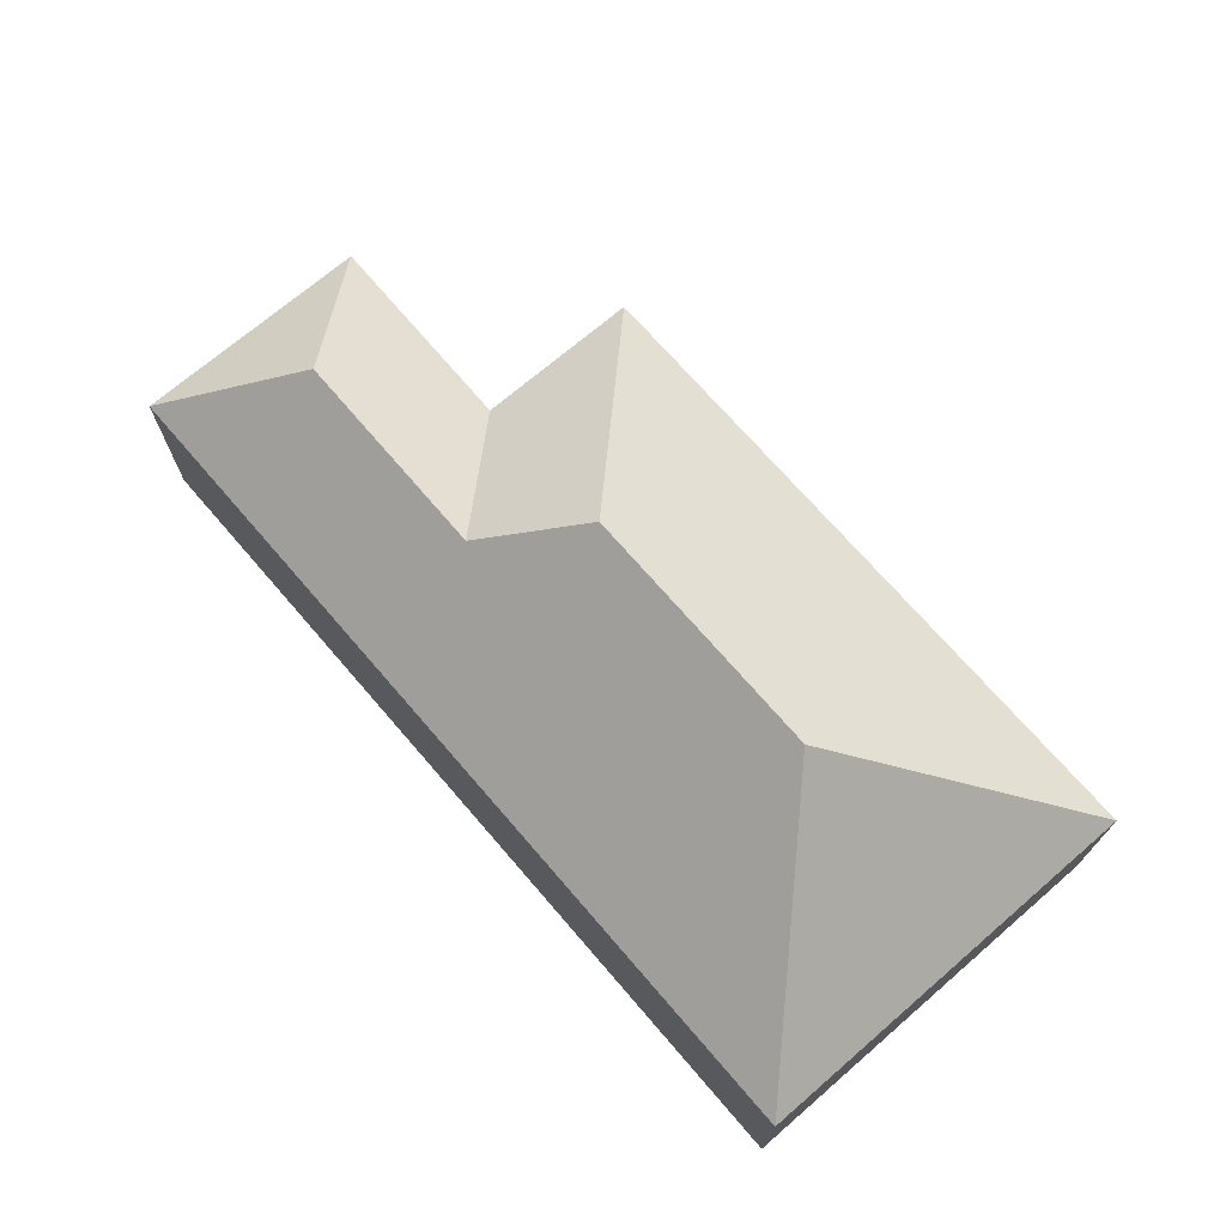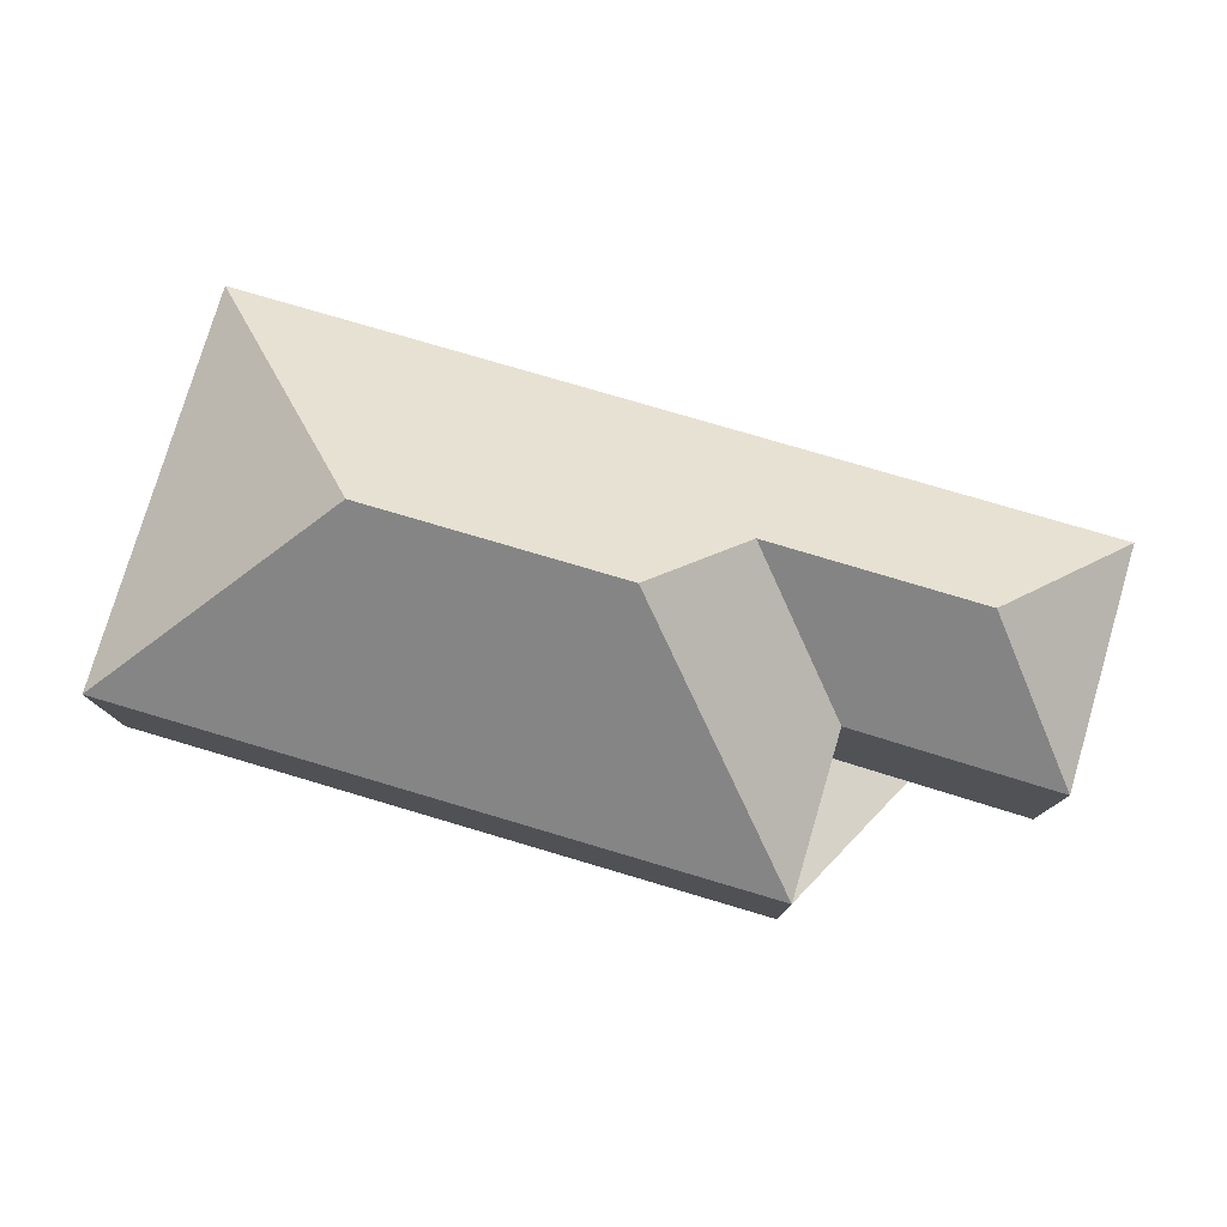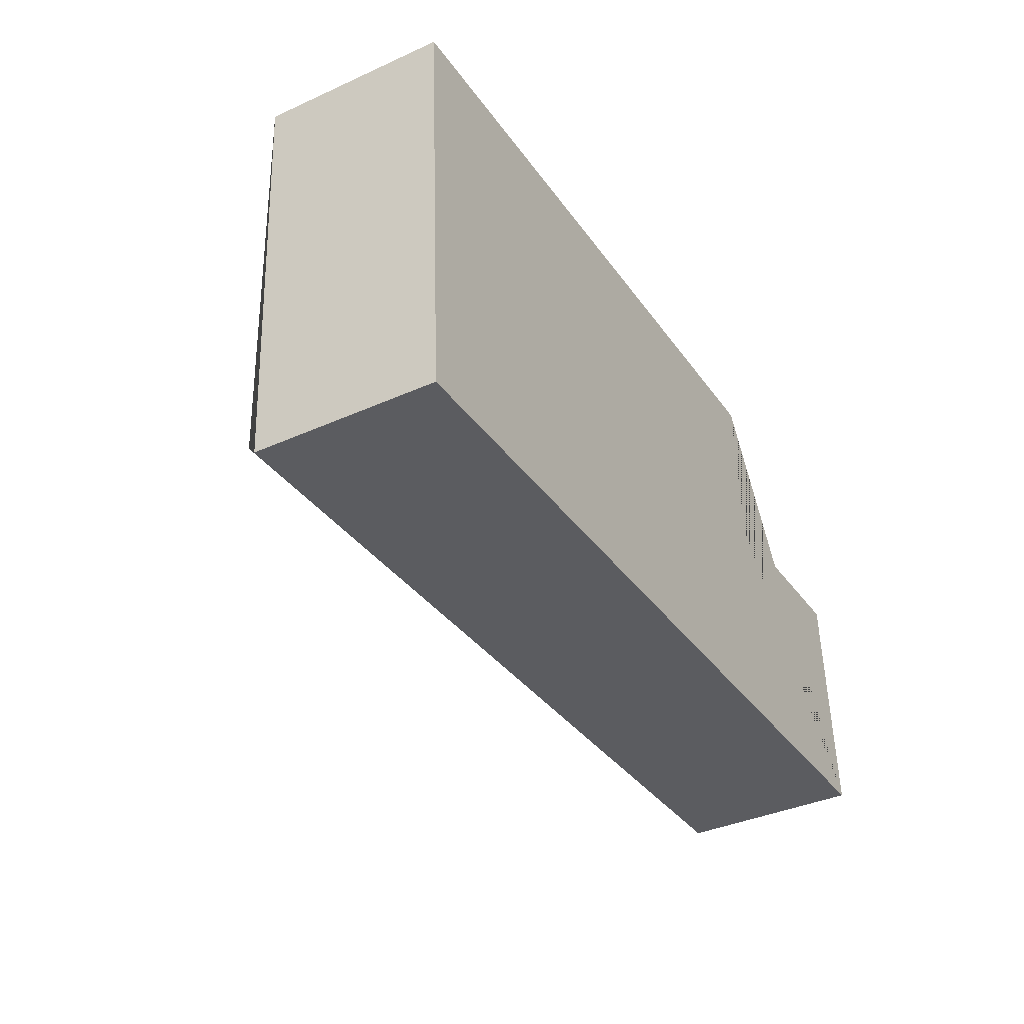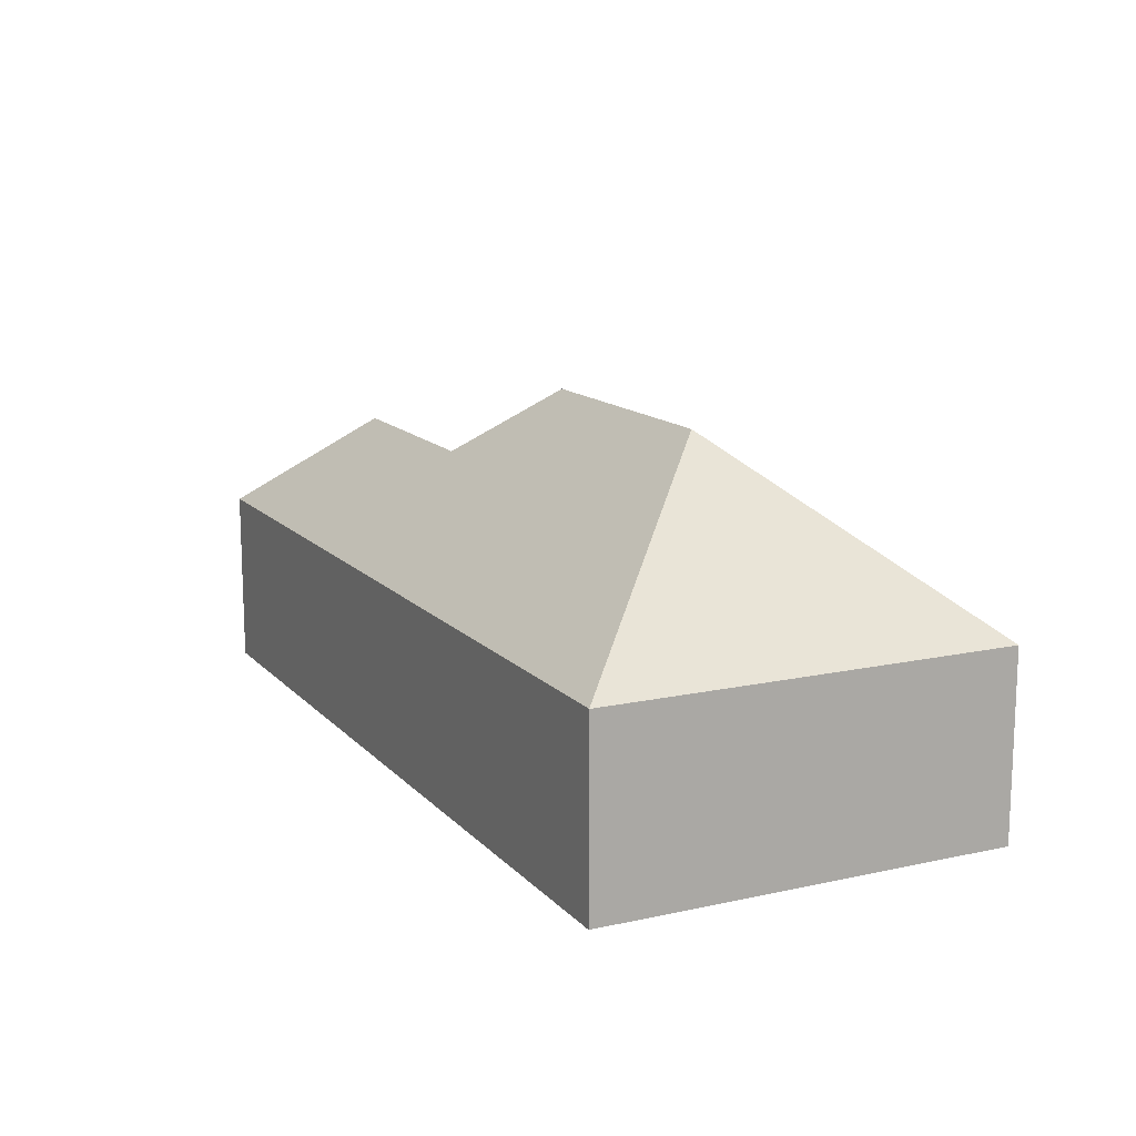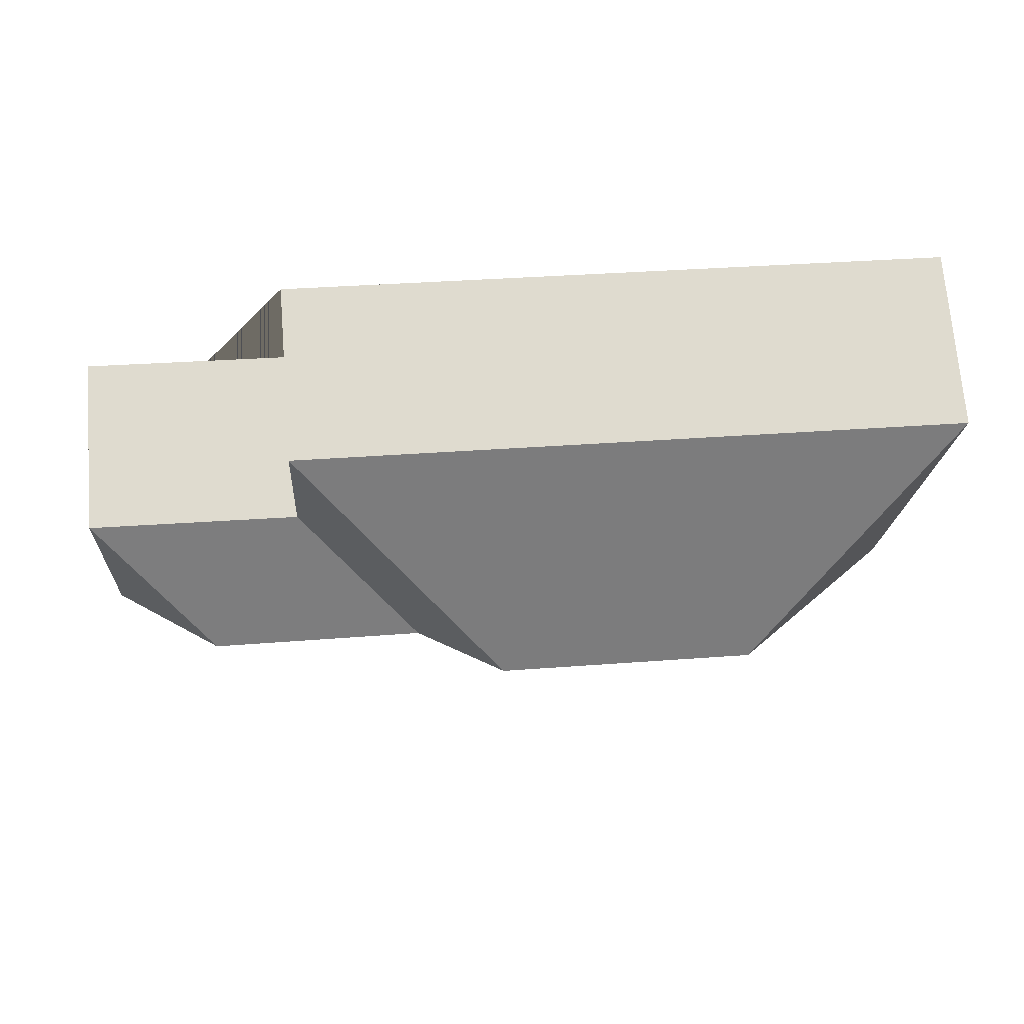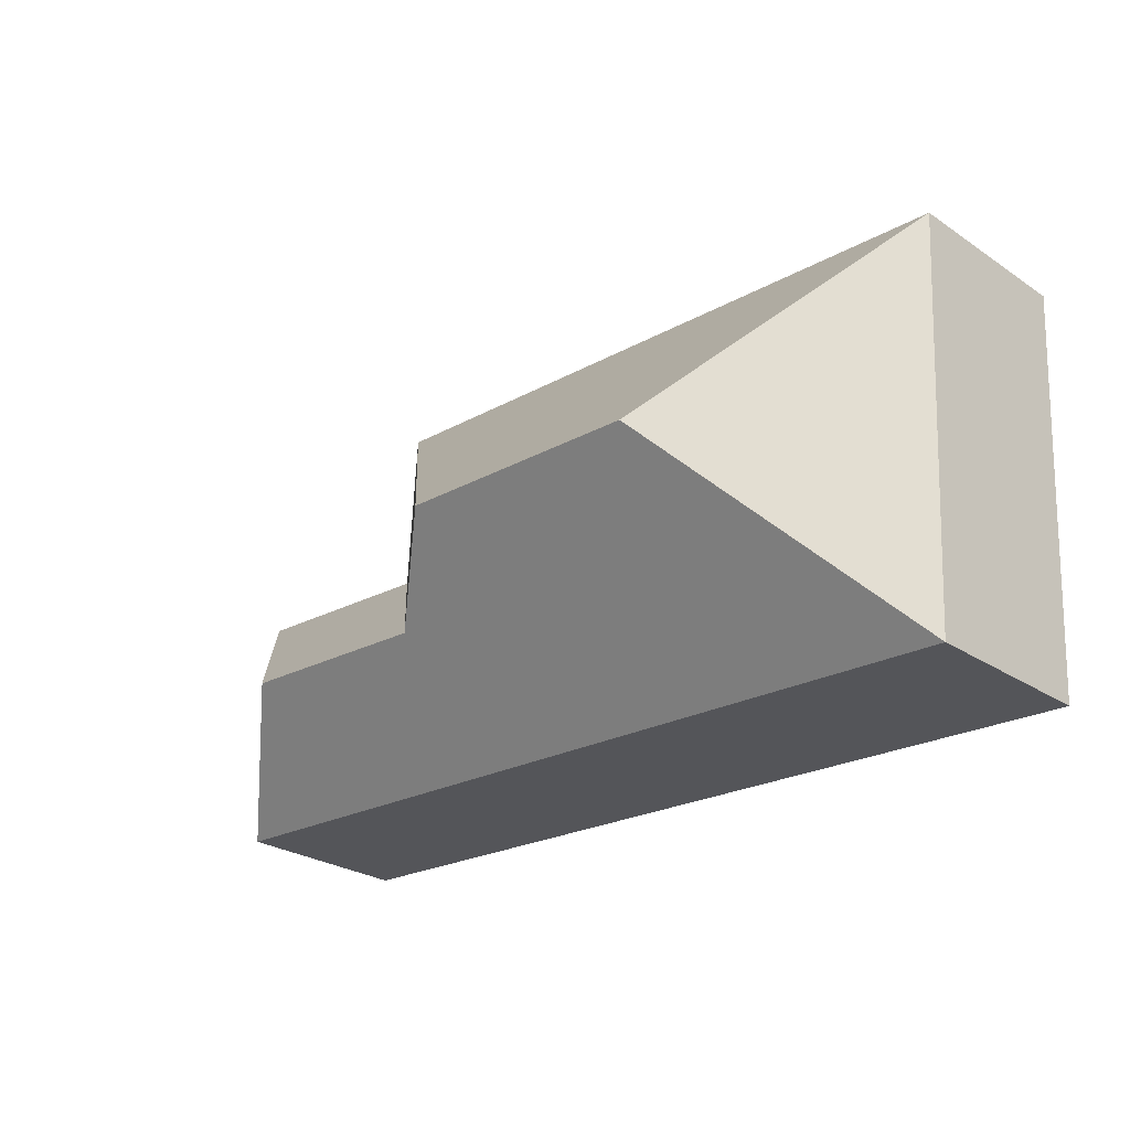
<metadata>
{"format":"obj","ext":"obj","renderer":"f3d","projection":"perspective","resolution":1024,"background":"white","views":[{"elev":70.8,"azim":-133.9,"up":"+Y"},{"elev":78.0,"azim":13.3,"up":"+Y"},{"elev":-37.8,"azim":-60.1,"up":"+Z"},{"elev":13.6,"azim":-119.3,"up":"+Y"},{"elev":71.3,"azim":175.4,"up":"+Z"},{"elev":-26.8,"azim":-135.8,"up":"+Z"}]}
</metadata>
<code>
o CG10_500_038058_0022
v 392 75 -174.6
v 386.4 75 -74.02
v 341.1 116.8 -127.2
v 298.3 75 -79.9
v 294.4 75 -10.92
v 251.3 116.4 -132.6
v 214.8 145 -100.2
v 108.2 145 -106.1
v 27.93 75 -194.6
v 18.62 75 -26.25
v 392 0 -174.6
v 386.4 0 -74.02
v 298.3 0 -79.9
v 294.4 0 -10.92
v 18.62 0 -26.25
v 27.93 0 -194.6
f 4 6 3 2
f 2 3 1
f 4 5 7 6
f 10 9 8
f 9 1 3 6 7 8
f 8 10 5 7
f 11 12 13 14 15 16
f 1 11 12 2
f 2 12 13 4
f 4 13 14 5
f 5 14 15 10
f 10 15 16 9
f 9 16 11 1

</code>
